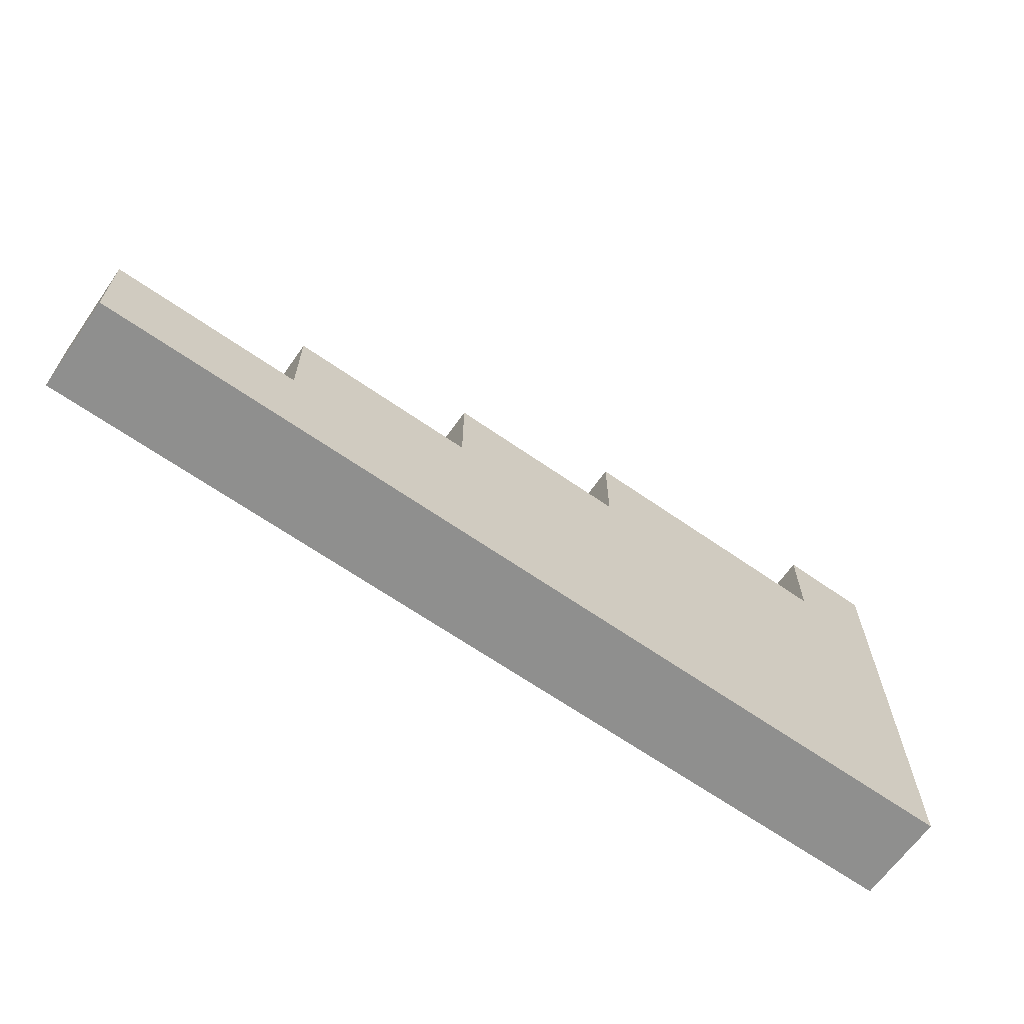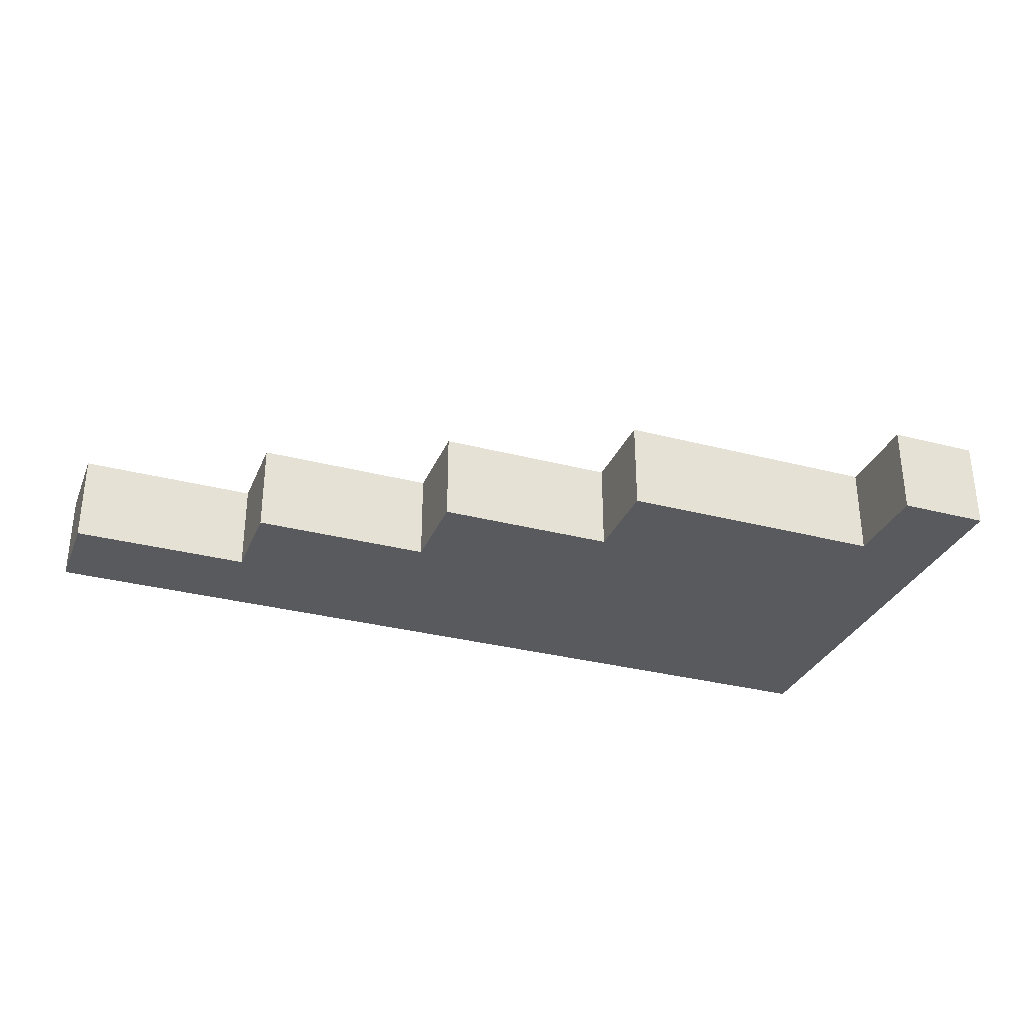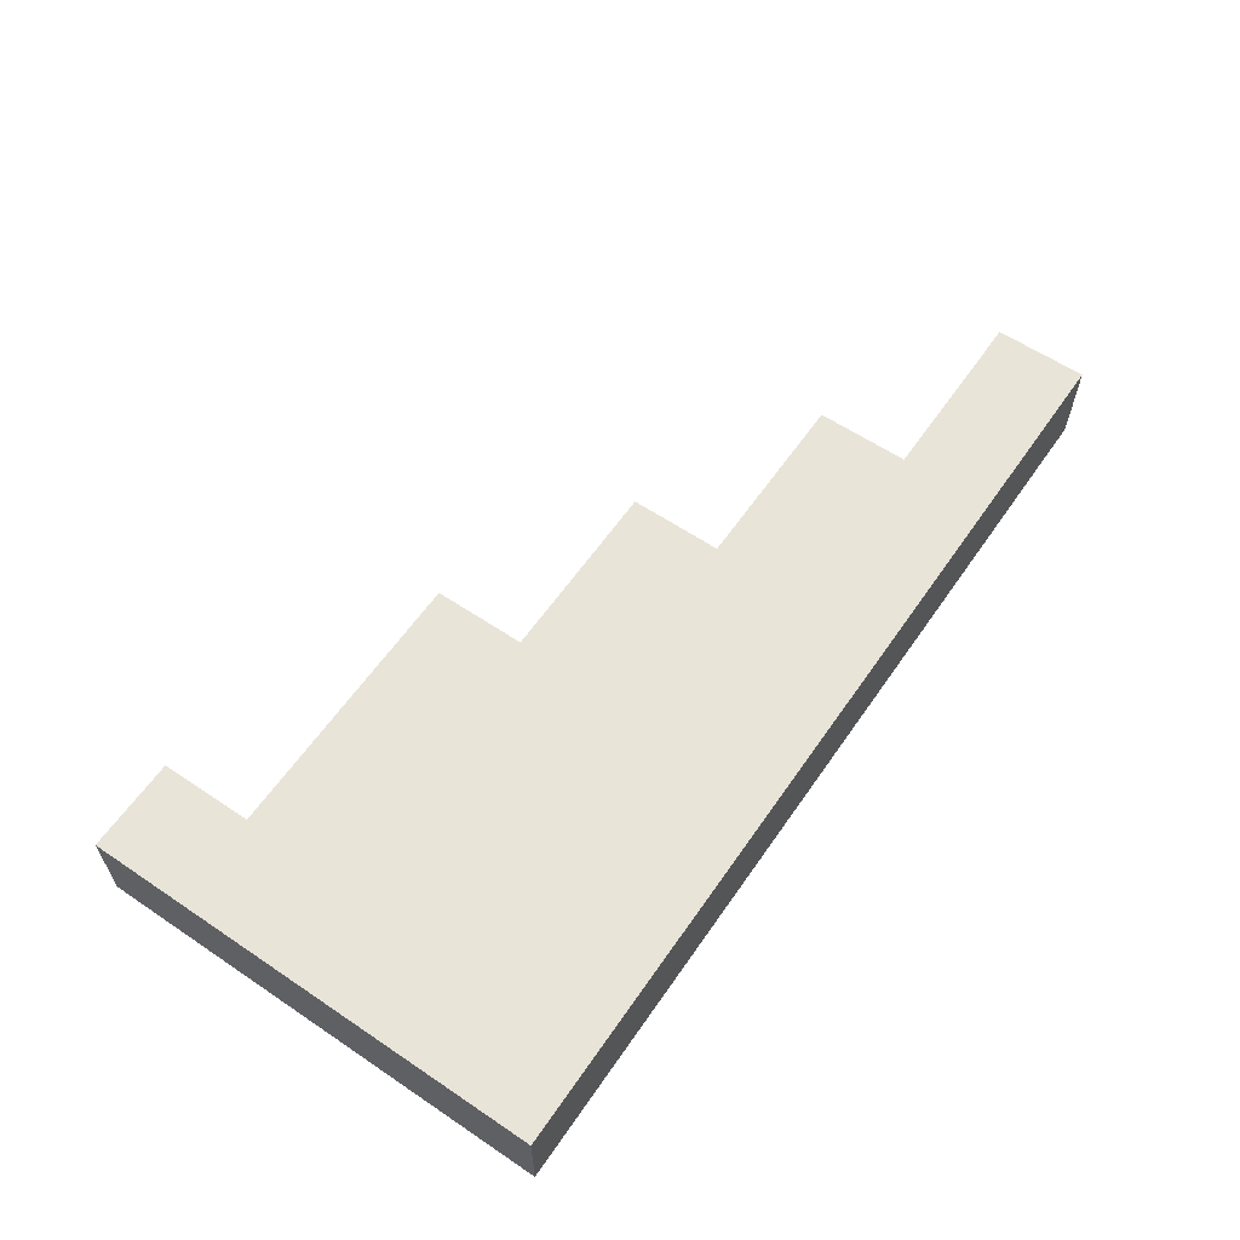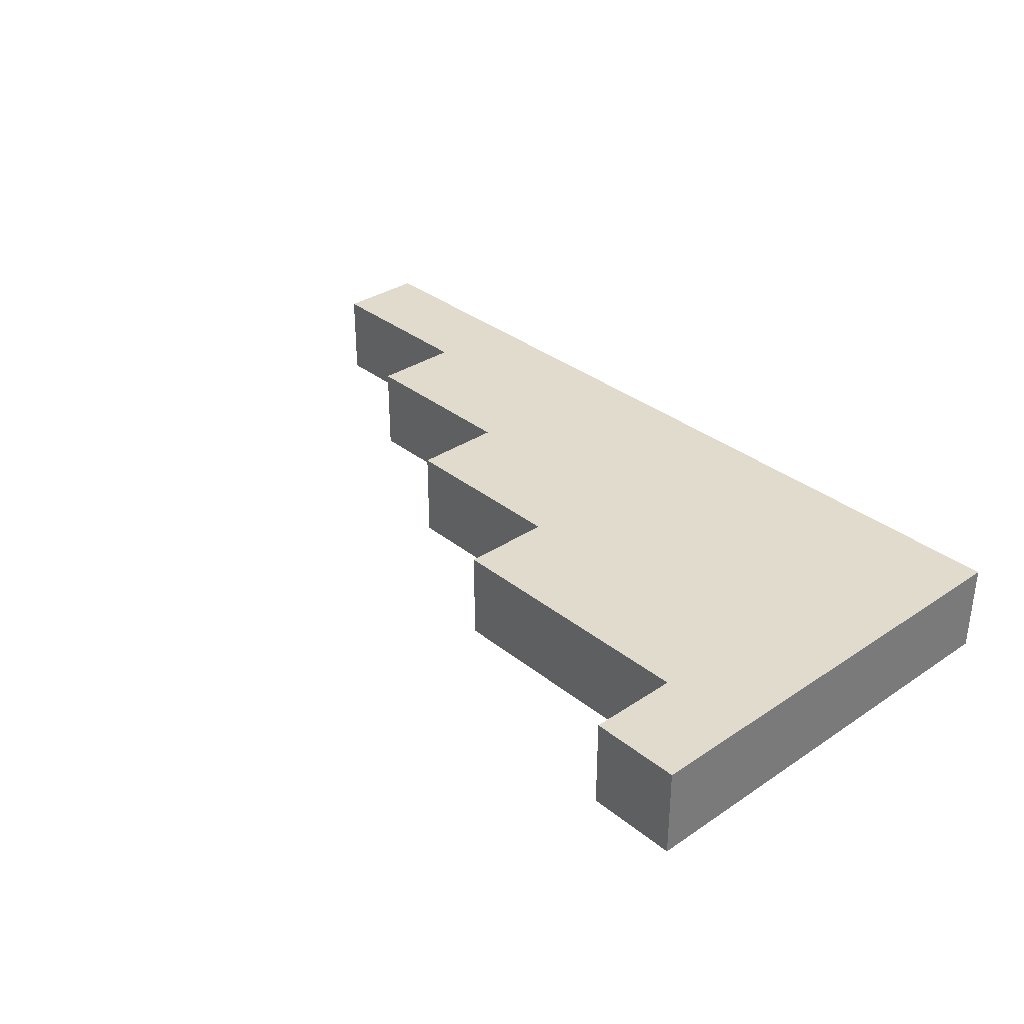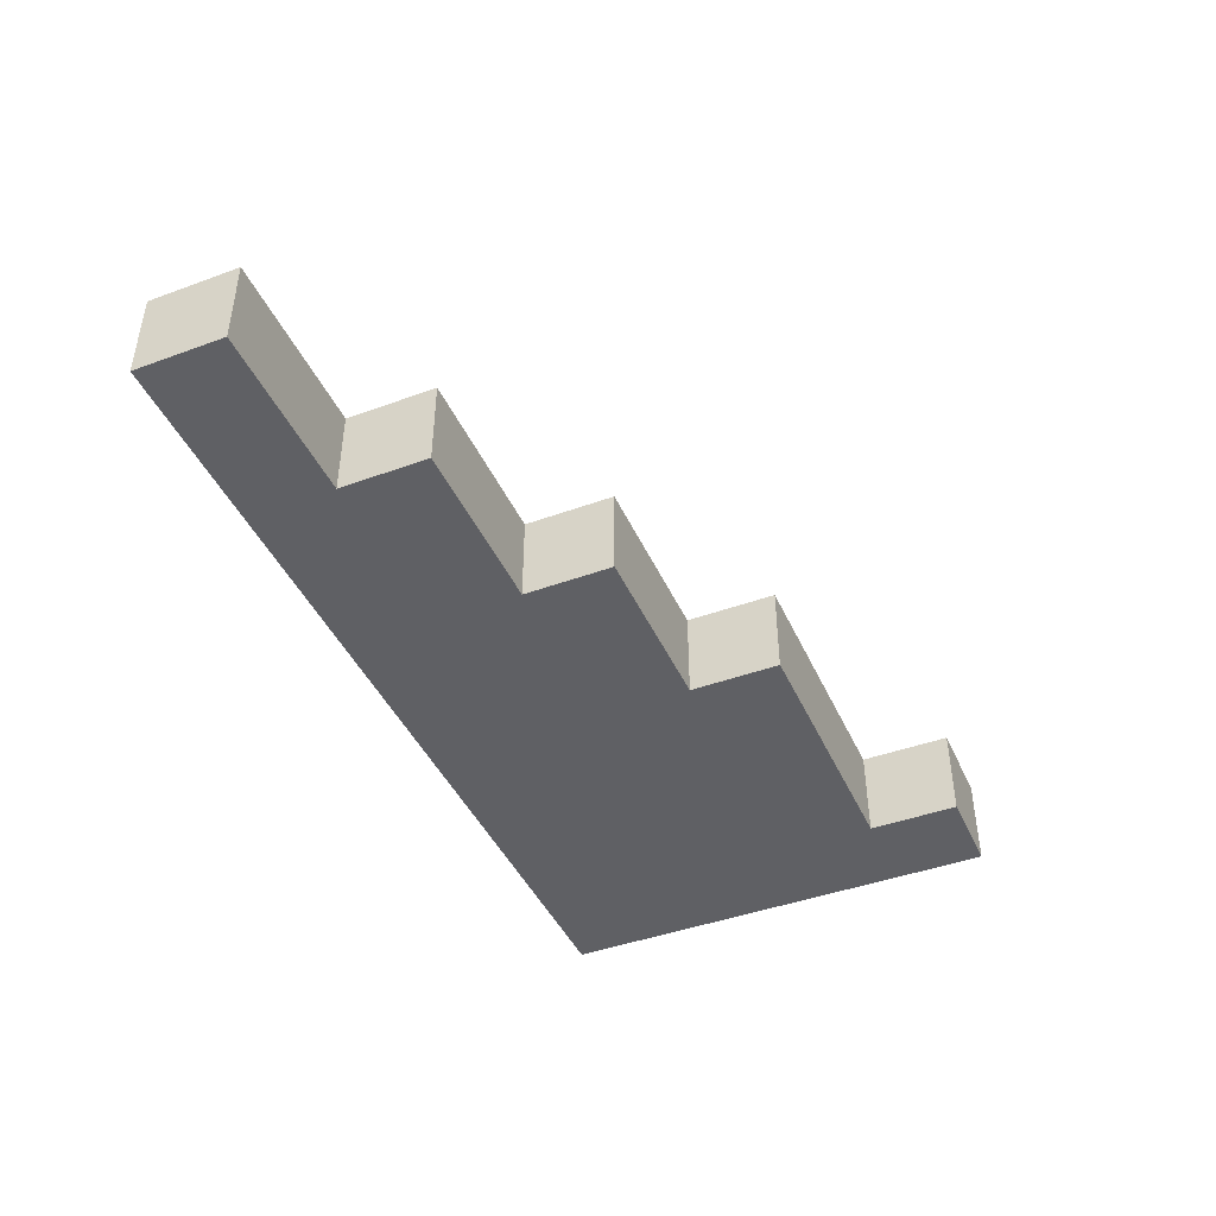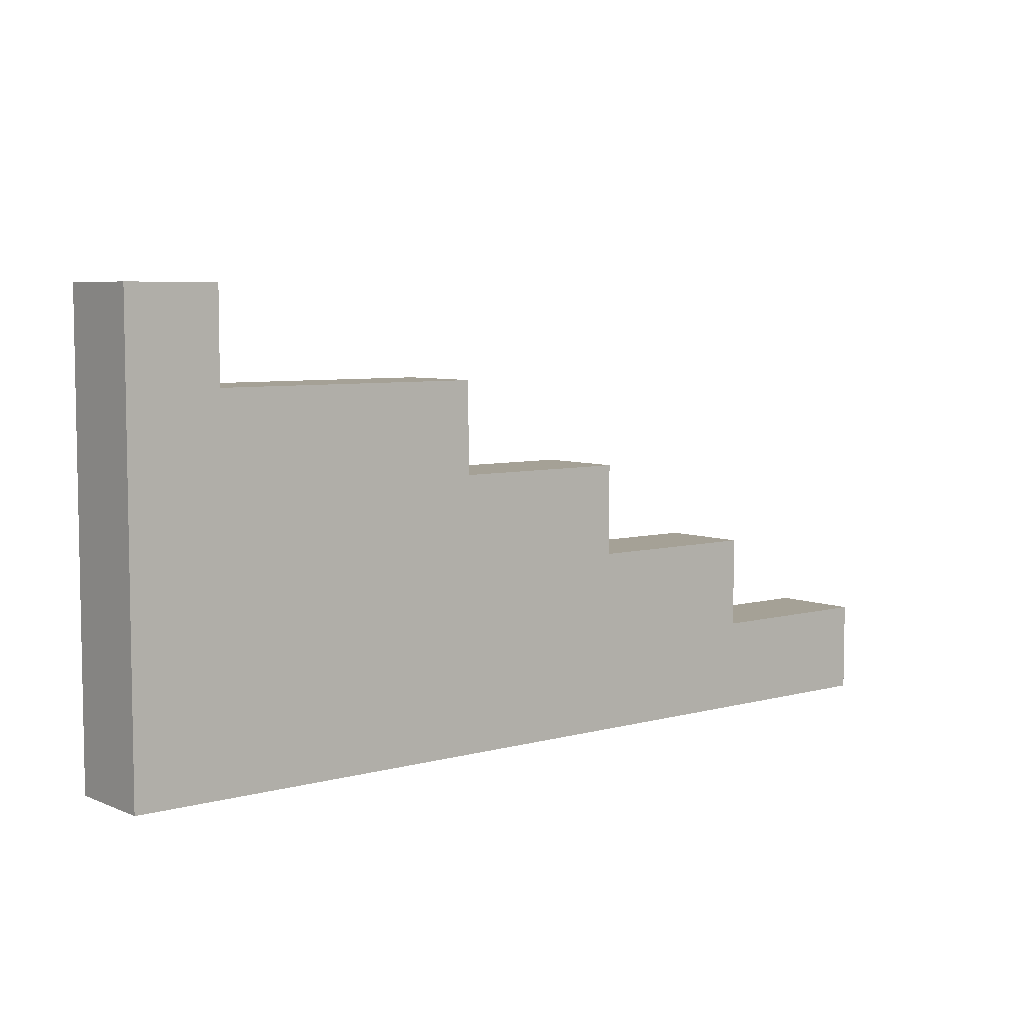
<metadata>
{"format":"obj","ext":"obj","renderer":"f3d","projection":"perspective","resolution":1024,"background":"white","views":[{"elev":-65.2,"azim":-35.1,"up":"+Z"},{"elev":-31.7,"azim":-20.3,"up":"+Y"},{"elev":60.2,"azim":124.5,"up":"+Y"},{"elev":33.2,"azim":47.5,"up":"+Y"},{"elev":-43.5,"azim":-66.7,"up":"+Y"},{"elev":6.1,"azim":140.7,"up":"+Z"}]}
</metadata>
<code>
o
v -0.5 0 -0.4
v -0.5 0 -0.5
v -0.5 0.1 -0.4
v -0.5 0.1 -0.5
v -0.3 0 -0.3
v -0.3 0 -0.4
v -0.3 0.1 -0.3
v -0.3 0.1 -0.4
v -0.1 0 -0.2
v -0.1 0 -0.3
v -0.1 0.1 -0.2
v -0.1 0.1 -0.3
v 0.1 0 -0.1
v 0.1 0 -0.2
v 0.1 0.1 -0.1
v 0.1 0.1 -0.2
v 0.4 0 -7.451e-09
v 0.4 0 -0.1
v 0.4 0.1 -7.451e-09
v 0.4 0.1 -0.1
v 0.5 0 -7.451e-09
v 0.5 0 -0.5
v 0.5 0.1 -7.451e-09
v 0.5 0.1 -0.5
v 0.4 0 -7.451e-09
v 0.4 0.1 -7.451e-09
v 0.5 0 -7.451e-09
v 0.5 0.1 -7.451e-09
v 0.1 0 -0.1
v 0.1 0.1 -0.1
v 0.4 0 -0.1
v 0.4 0.1 -0.1
v -0.1 0 -0.2
v -0.1 0.1 -0.2
v 0.1 0 -0.2
v 0.1 0.1 -0.2
v -0.3 0 -0.3
v -0.3 0.1 -0.3
v -0.1 0 -0.3
v -0.1 0.1 -0.3
v -0.5 0 -0.4
v -0.5 0.1 -0.4
v -0.3 0 -0.4
v -0.3 0.1 -0.4
v -0.5 0 -0.5
v -0.5 0.1 -0.5
v 0.5 0 -0.5
v 0.5 0.1 -0.5
v 0.4 0 -7.451e-09
v 0.5 0 -7.451e-09
v 0.1 0 -0.1
v 0.4 0 -0.1
v -0.1 0 -0.2
v 0.1 0 -0.2
v -0.3 0 -0.3
v -0.1 0 -0.3
v -0.5 0 -0.4
v -0.3 0 -0.4
v -0.5 0 -0.5
v 0.5 0 -0.5
v 0.4 0.1 -7.451e-09
v 0.5 0.1 -7.451e-09
v 0.1 0.1 -0.1
v 0.4 0.1 -0.1
v -0.1 0.1 -0.2
v 0.1 0.1 -0.2
v -0.3 0.1 -0.3
v -0.1 0.1 -0.3
v -0.5 0.1 -0.4
v -0.3 0.1 -0.4
v -0.5 0.1 -0.5
v 0.5 0.1 -0.5
f 3 2 1
f 4 2 3
f 7 6 5
f 8 6 7
f 11 10 9
f 12 10 11
f 15 14 13
f 16 14 15
f 19 18 17
f 20 18 19
f 21 22 23
f 23 22 24
f 27 26 25
f 28 26 27
f 31 30 29
f 32 30 31
f 35 34 33
f 36 34 35
f 39 38 37
f 40 38 39
f 43 42 41
f 44 42 43
f 45 46 47
f 47 46 48
f 52 50 49
f 54 52 51
f 56 54 53
f 58 56 55
f 59 58 57
f 60 50 52
f 60 58 59
f 60 52 54
f 60 56 58
f 60 54 56
f 61 62 64
f 63 64 66
f 65 66 68
f 67 68 70
f 69 70 71
f 64 62 72
f 71 70 72
f 66 64 72
f 70 68 72
f 68 66 72

</code>
